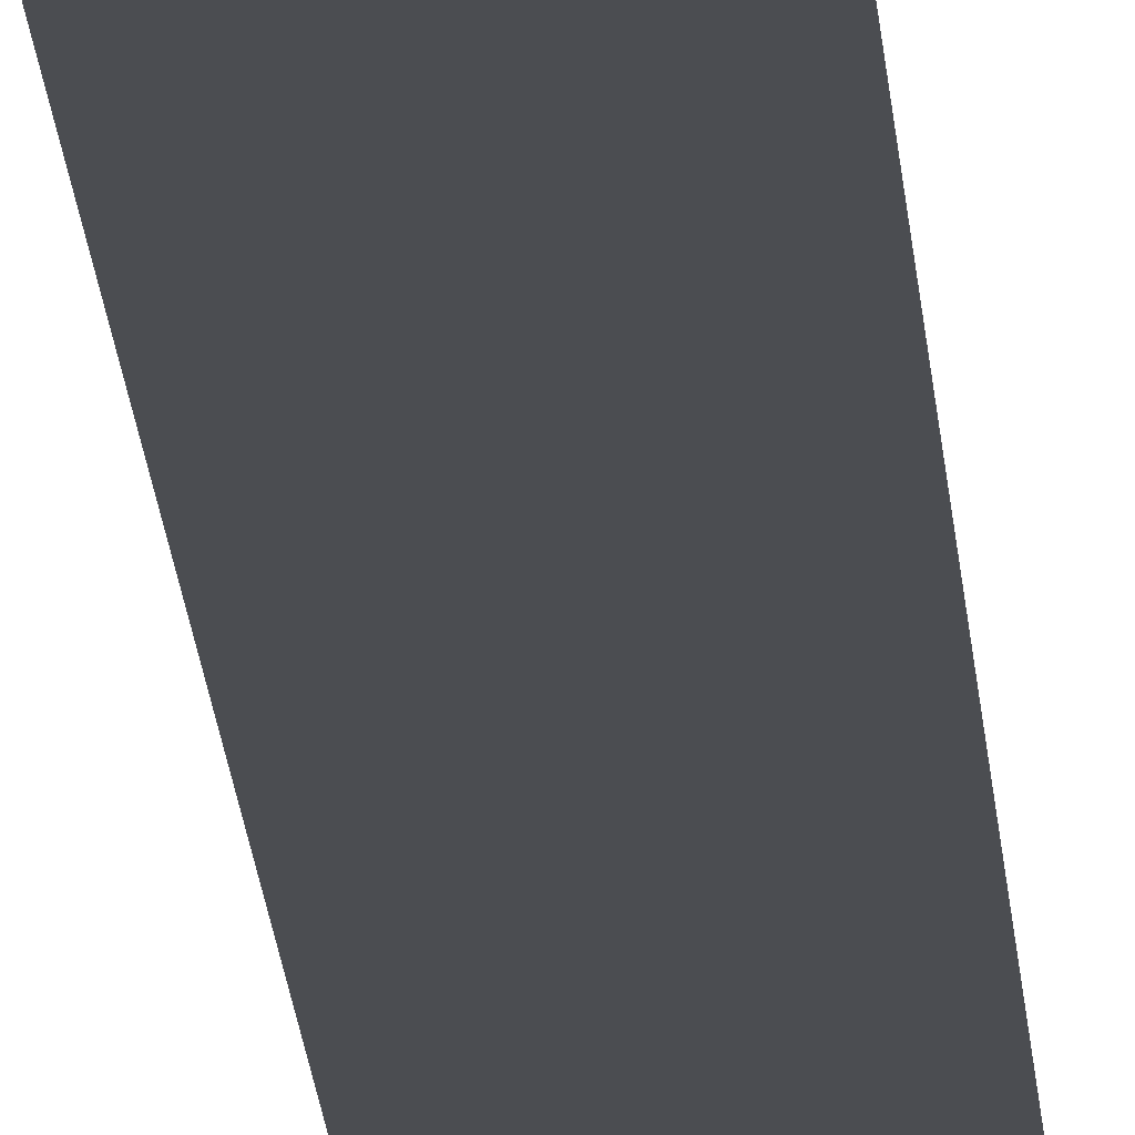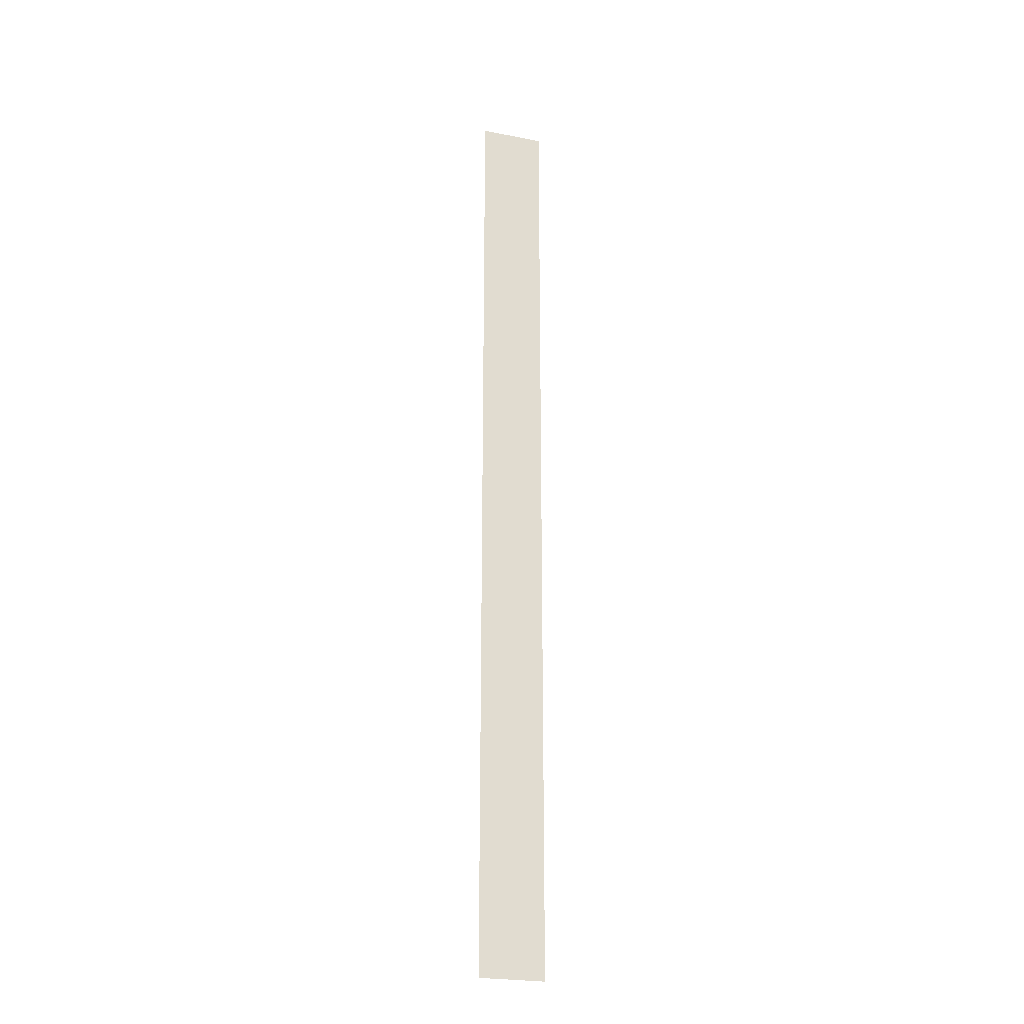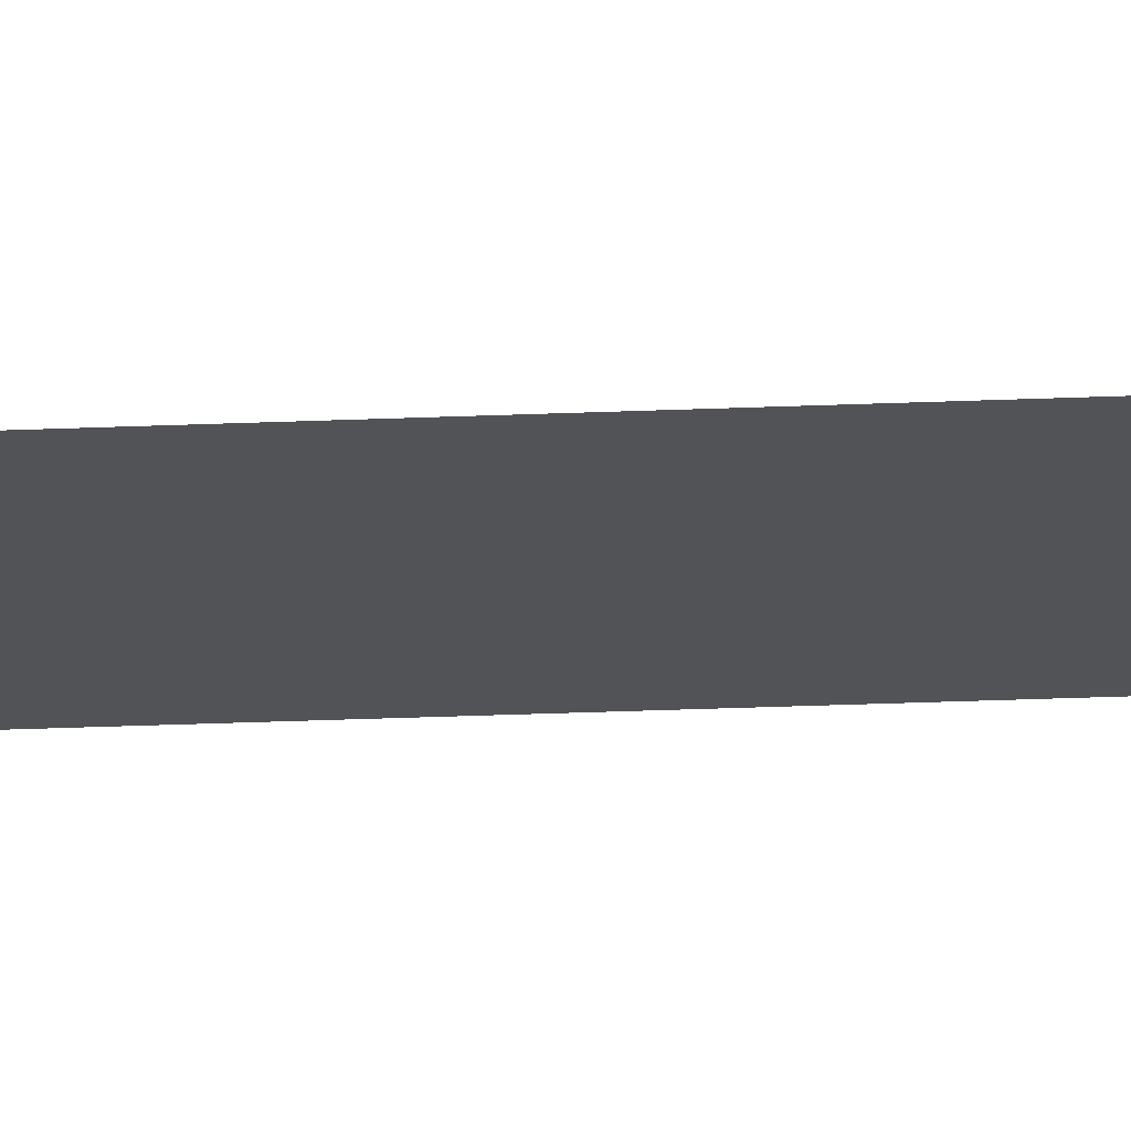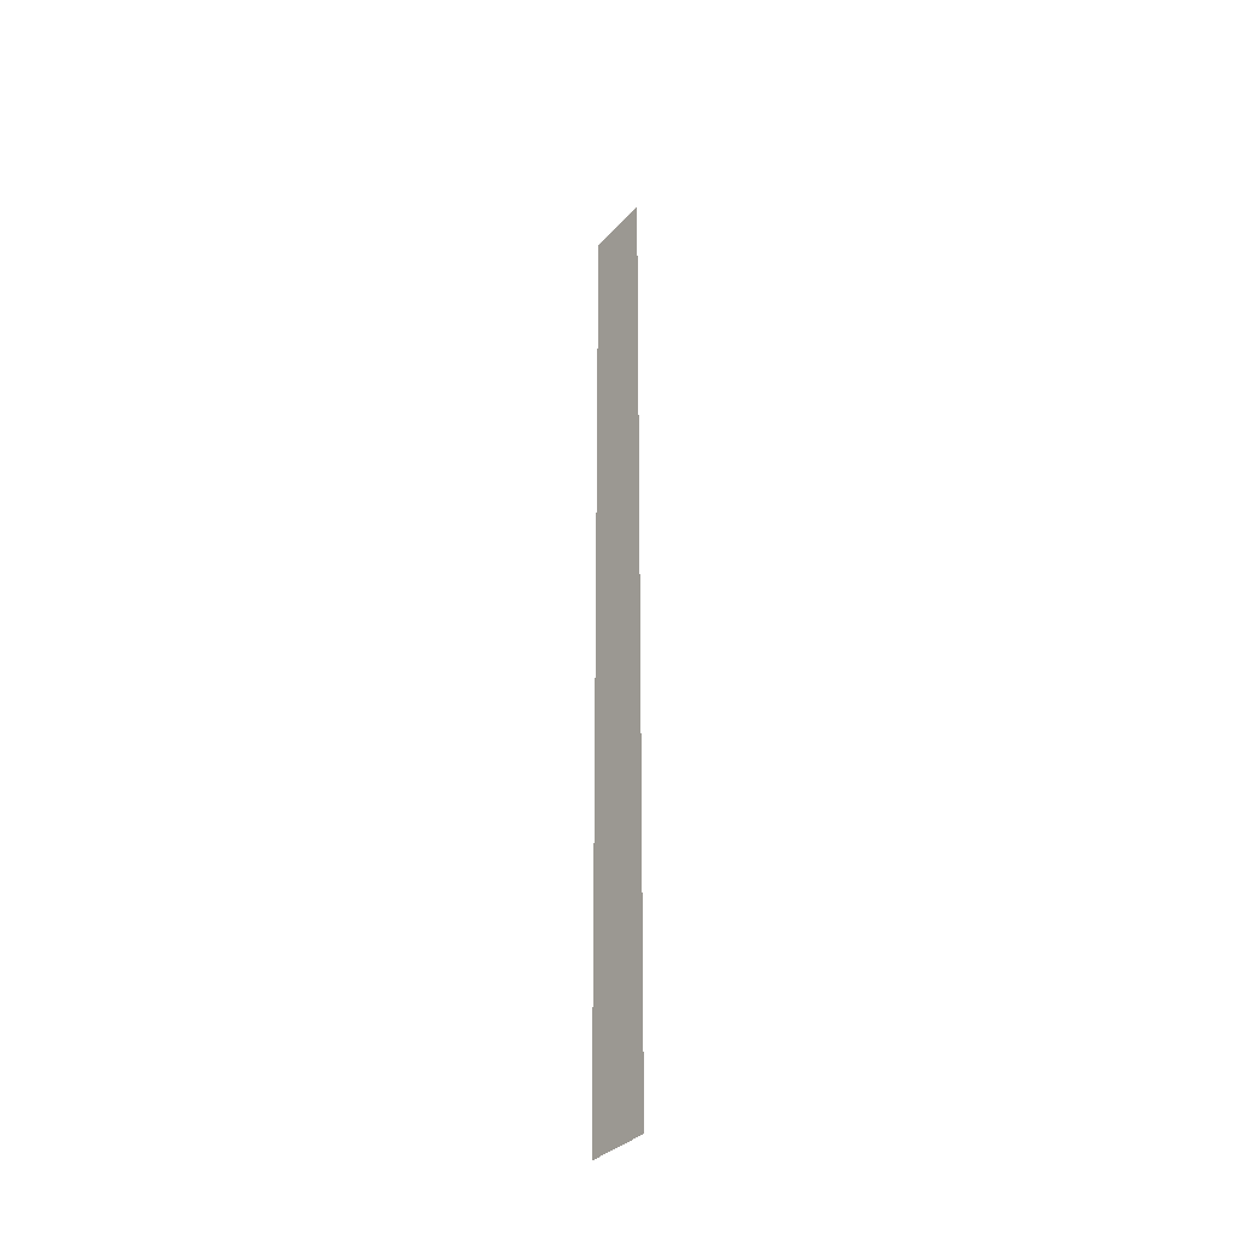
<metadata>
{"format":"obj","ext":"obj","renderer":"f3d","projection":"perspective","resolution":1024,"background":"white","views":[{"elev":-16.0,"azim":-176.7,"up":"+Z"},{"elev":-24.9,"azim":162.3,"up":"+Y"},{"elev":-22.5,"azim":94.5,"up":"+Z"},{"elev":-35.7,"azim":-126.4,"up":"+Y"}]}
</metadata>
<code>
v -0.5142 -2.608 1.118
v 0.5142 -2.608 1.118
v -0.5142 12.6 1.118
v 0.5142 12.6 1.118
f 1 2 4 3

</code>
